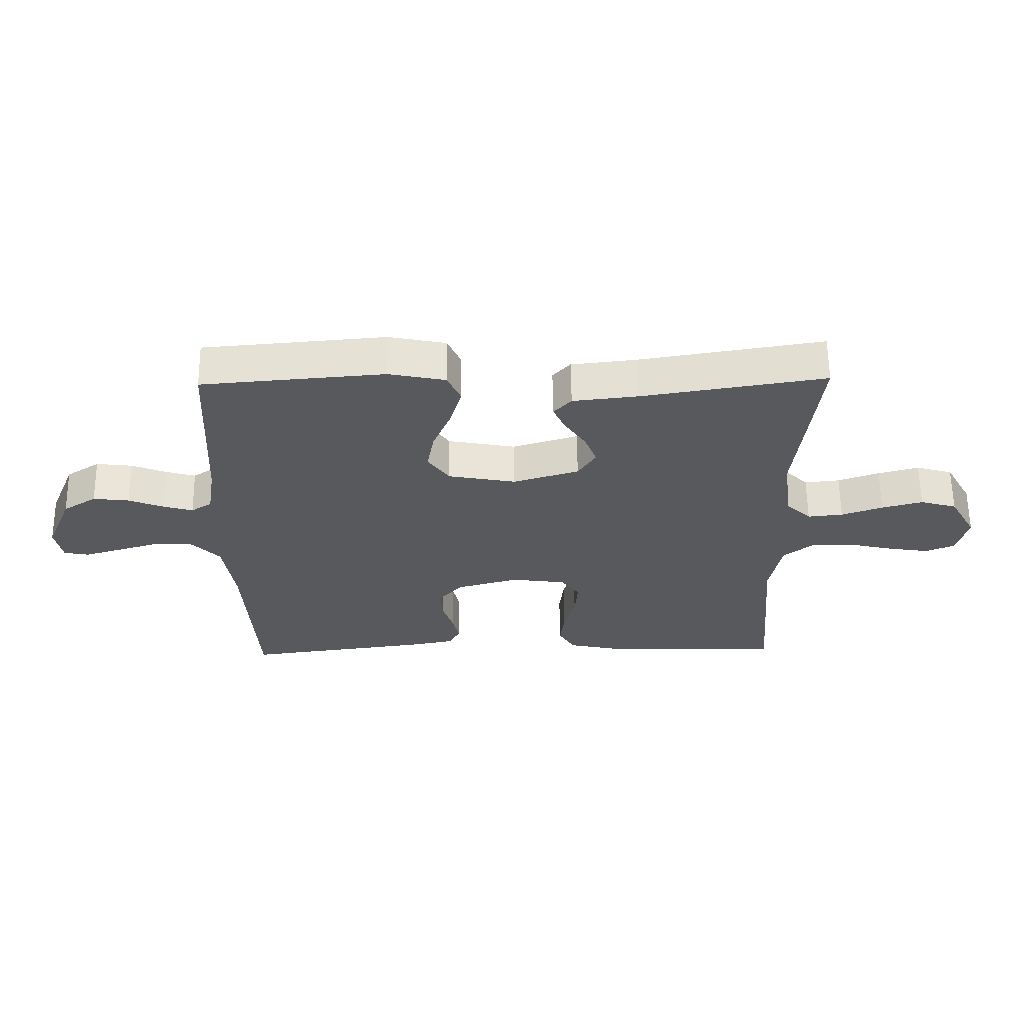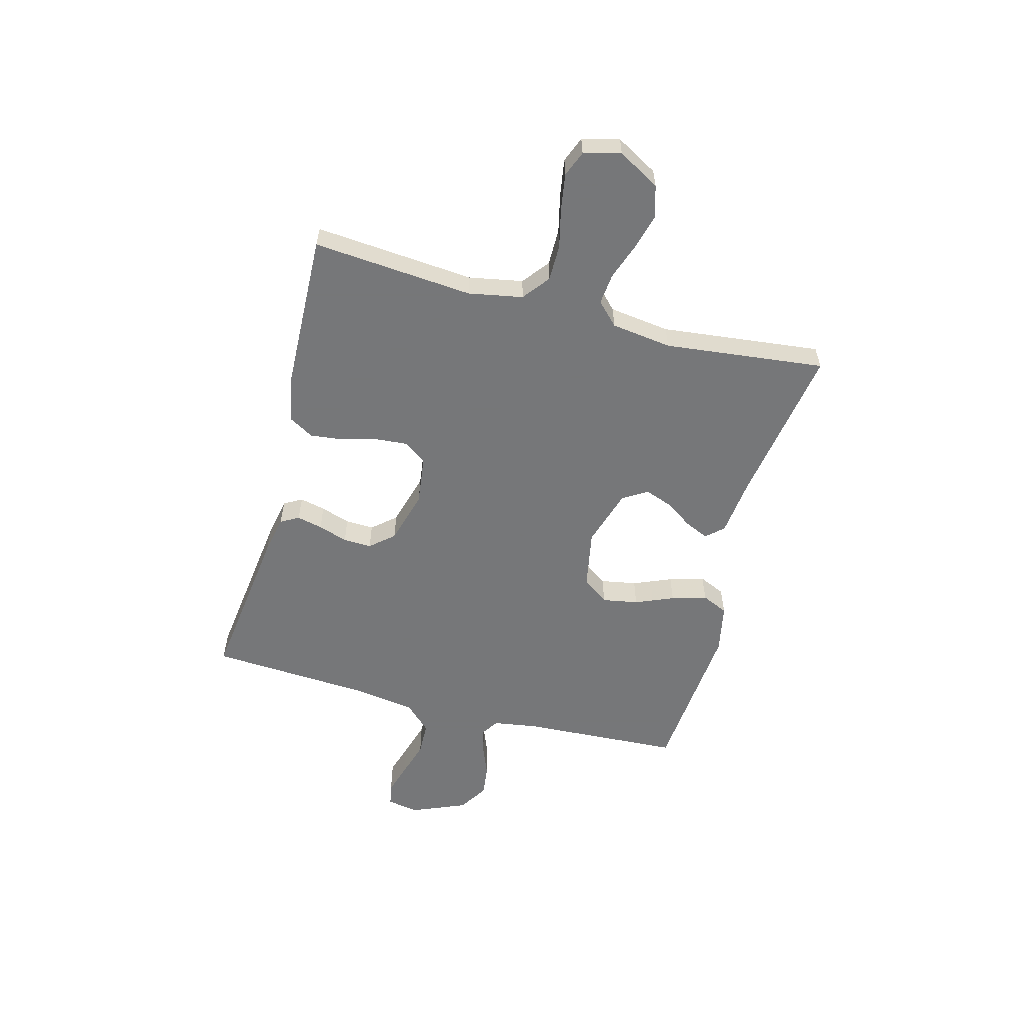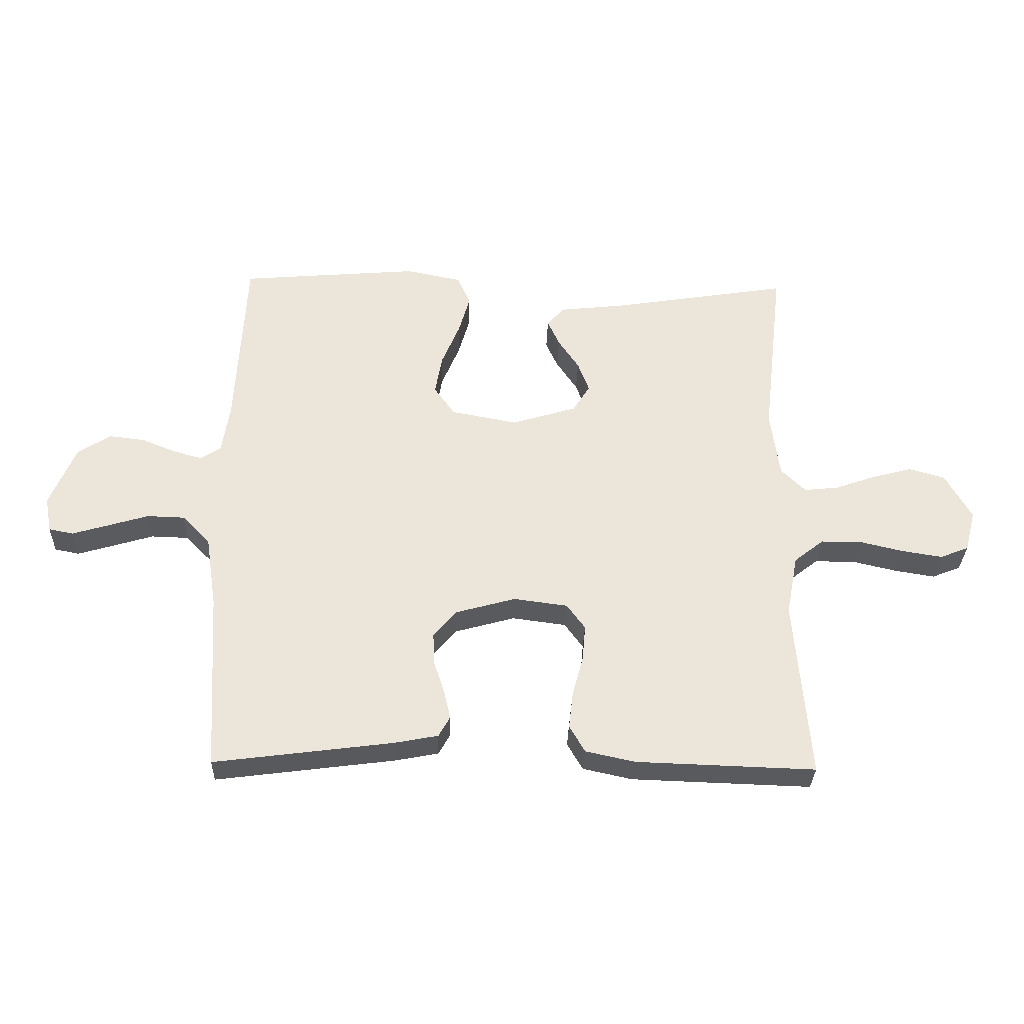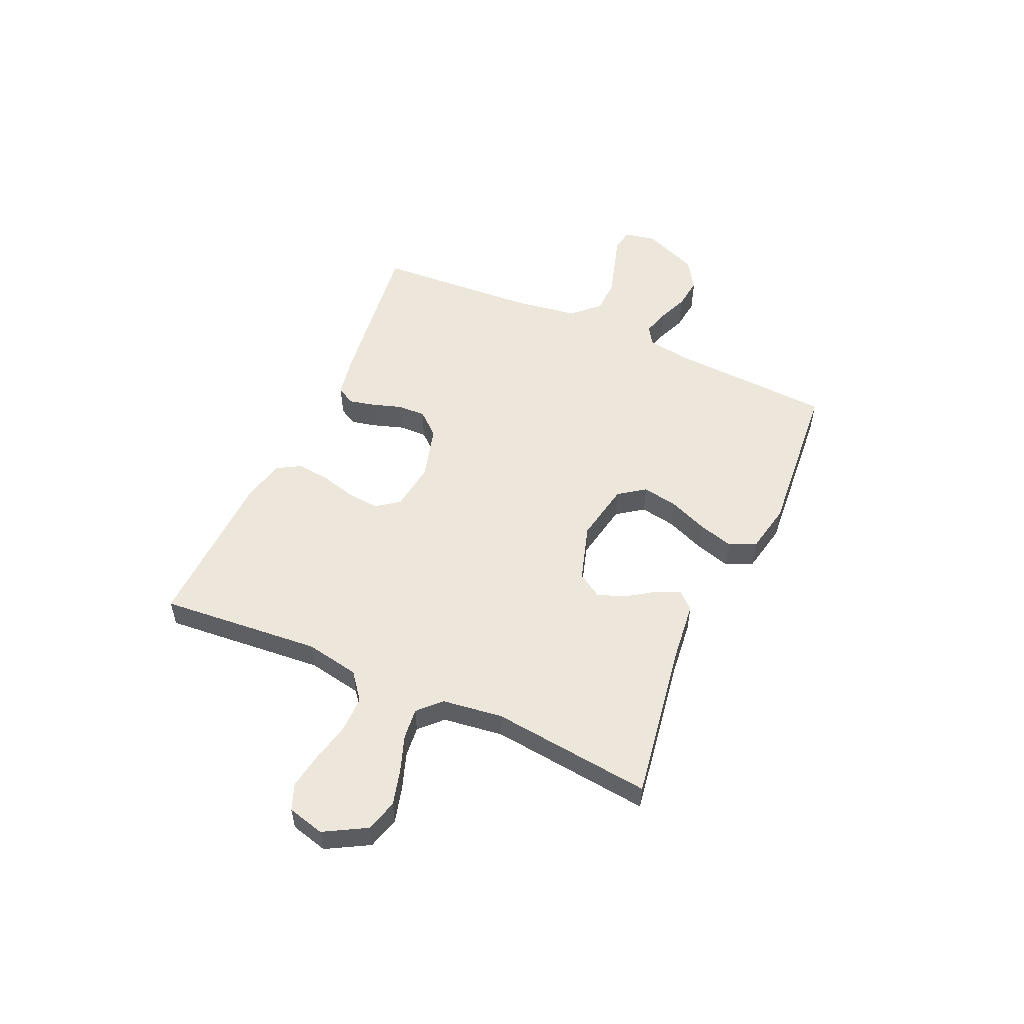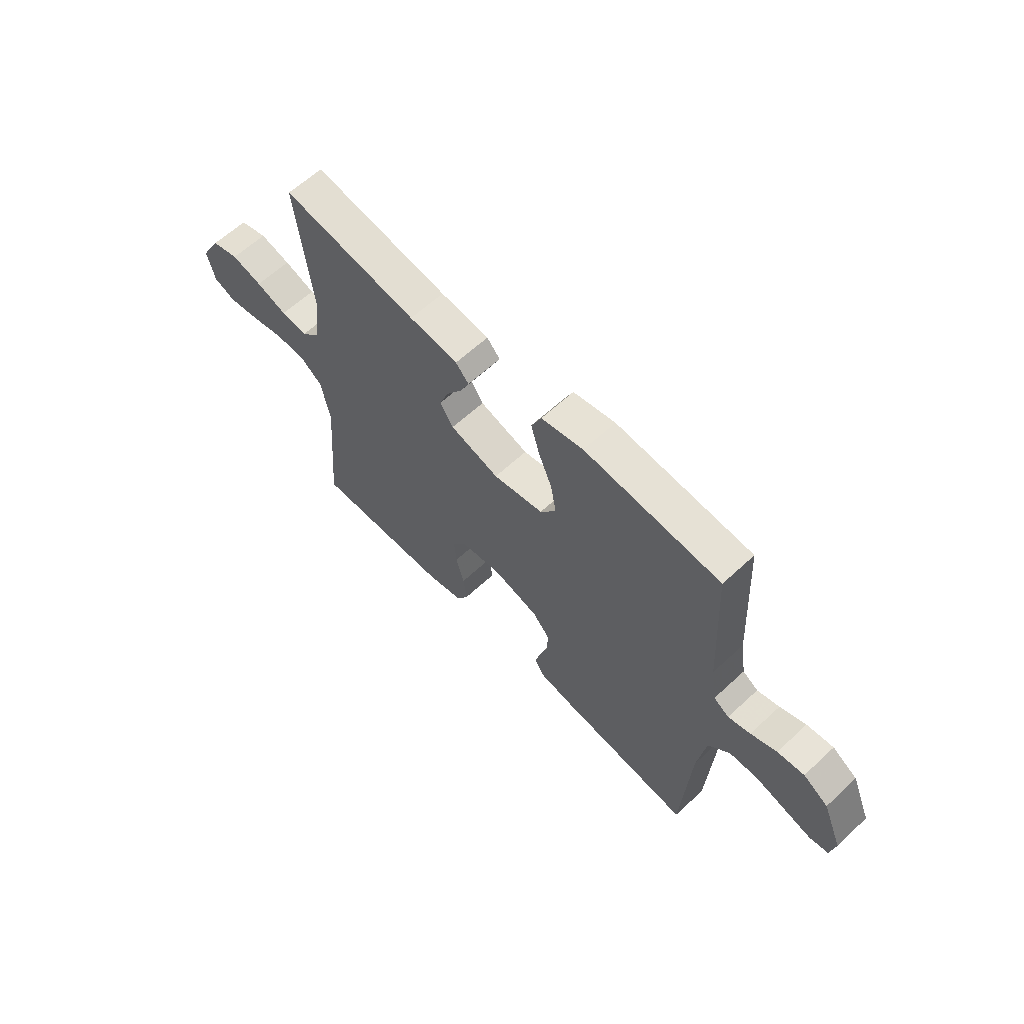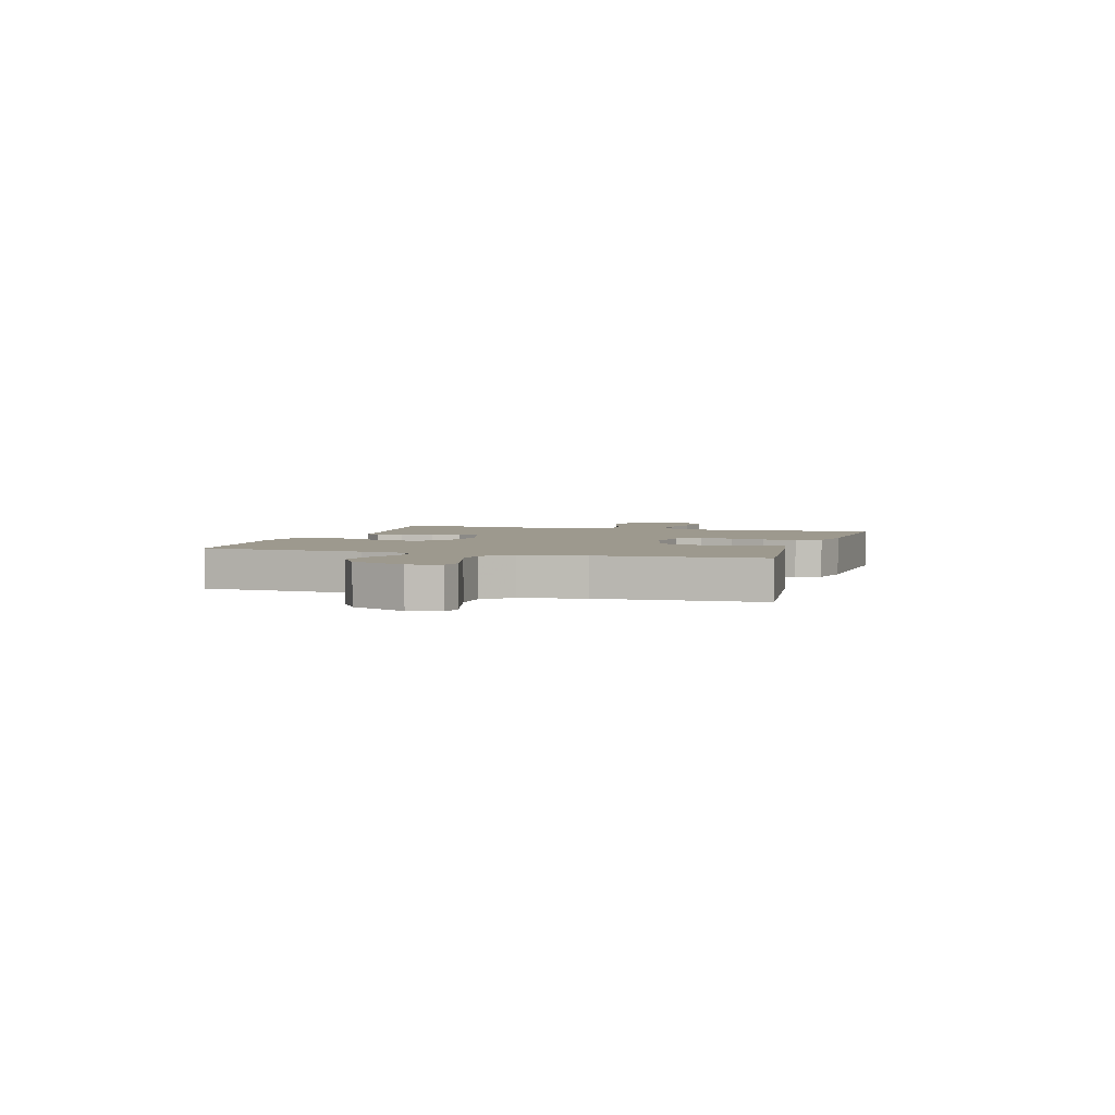
<metadata>
{"format":"obj","ext":"obj","renderer":"f3d","projection":"perspective","resolution":1024,"background":"white","views":[{"elev":60.9,"azim":179.3,"up":"+Z"},{"elev":-57.1,"azim":-104.9,"up":"+Y"},{"elev":-31.4,"azim":178.3,"up":"+Z"},{"elev":53.6,"azim":-65.9,"up":"+Y"},{"elev":61.7,"azim":46.6,"up":"+Z"},{"elev":3.3,"azim":107.1,"up":"+Y"}]}
</metadata>
<code>
v -0.5 0.07 0.5
v -0.2 0.07 0.452
v -0.092 0.07 0.44
v -0.063 0.07 0.408
v -0.083 0.07 0.364
v -0.118 0.07 0.312
v -0.137 0.07 0.261
v -0.108 0.07 0.215
v 0 0.07 0.182
v 0.111 0.07 0.203
v 0.146 0.07 0.252
v 0.134 0.07 0.319
v 0.104 0.07 0.391
v 0.085 0.07 0.457
v 0.107 0.07 0.506
v 0.2 0.07 0.525
v 0.5 0.07 0.5
v 0.516 0.07 0.2
v 0.529 0.07 0.116
v 0.563 0.07 0.094
v 0.612 0.07 0.108
v 0.669 0.07 0.131
v 0.728 0.07 0.138
v 0.783 0.07 0.103
v 0.826 0.07 0
v 0.815 0.07 -0.059
v 0.774 0.07 -0.067
v 0.713 0.07 -0.049
v 0.646 0.07 -0.029
v 0.583 0.07 -0.031
v 0.536 0.07 -0.08
v 0.518 0.07 -0.2
v 0.5 0.07 -0.5
v 0.2 0.07 -0.461
v 0.127 0.07 -0.447
v 0.108 0.07 -0.413
v 0.119 0.07 -0.365
v 0.137 0.07 -0.31
v 0.139 0.07 -0.257
v 0.101 0.07 -0.213
v 0 0.07 -0.185
v -0.09 0.07 -0.197
v -0.121 0.07 -0.239
v -0.116 0.07 -0.299
v -0.098 0.07 -0.365
v -0.091 0.07 -0.427
v -0.117 0.07 -0.472
v -0.2 0.07 -0.49
v -0.5 0.07 -0.5
v -0.475 0.07 -0.2
v -0.494 0.07 -0.099
v -0.544 0.07 -0.06
v -0.612 0.07 -0.06
v -0.685 0.07 -0.077
v -0.753 0.07 -0.088
v -0.801 0.07 -0.069
v -0.819 0.07 0
v -0.775 0.07 0.078
v -0.715 0.07 0.095
v -0.648 0.07 0.077
v -0.58 0.07 0.053
v -0.522 0.07 0.047
v -0.481 0.07 0.087
v -0.466 0.07 0.2
v -0.5 0 0.5
v -0.2 0 0.452
v -0.092 0 0.44
v -0.063 0 0.408
v -0.083 0 0.364
v -0.118 0 0.312
v -0.137 0 0.261
v -0.108 0 0.215
v 0 0 0.182
v 0.111 0 0.203
v 0.146 0 0.252
v 0.134 0 0.319
v 0.104 0 0.391
v 0.085 0 0.457
v 0.107 0 0.506
v 0.2 0 0.525
v 0.5 0 0.5
v 0.516 0 0.2
v 0.529 0 0.116
v 0.563 0 0.094
v 0.612 0 0.108
v 0.669 0 0.131
v 0.728 0 0.138
v 0.783 0 0.103
v 0.826 0 0
v 0.815 0 -0.059
v 0.774 0 -0.067
v 0.713 0 -0.049
v 0.646 0 -0.029
v 0.583 0 -0.031
v 0.536 0 -0.08
v 0.518 0 -0.2
v 0.5 0 -0.5
v 0.2 0 -0.461
v 0.127 0 -0.447
v 0.108 0 -0.413
v 0.119 0 -0.365
v 0.137 0 -0.31
v 0.139 0 -0.257
v 0.101 0 -0.213
v 0 0 -0.185
v -0.09 0 -0.197
v -0.121 0 -0.239
v -0.116 0 -0.299
v -0.098 0 -0.365
v -0.091 0 -0.427
v -0.117 0 -0.472
v -0.2 0 -0.49
v -0.5 0 -0.5
v -0.475 0 -0.2
v -0.494 0 -0.099
v -0.544 0 -0.06
v -0.612 0 -0.06
v -0.685 0 -0.077
v -0.753 0 -0.088
v -0.801 0 -0.069
v -0.819 0 0
v -0.775 0 0.078
v -0.715 0 0.095
v -0.648 0 0.077
v -0.58 0 0.053
v -0.522 0 0.047
v -0.481 0 0.087
v -0.466 0 0.2
f 59 60 61
f 58 59 61
f 57 58 61
f 56 57 61
f 55 56 61
f 54 55 61
f 53 54 61
f 52 53 61 62
f 51 52 62 63
f 48 49 50
f 47 48 50
f 46 47 50
f 45 46 50
f 44 45 50
f 51 63 64
f 50 51 64
f 44 50 64
f 43 44 64
f 36 37 38
f 35 36 38
f 34 35 38
f 33 34 38
f 32 33 38
f 31 32 38 39
f 30 31 39 40
f 27 28 29
f 26 27 29
f 25 26 29
f 24 25 29
f 23 24 29
f 22 23 29
f 21 22 29
f 20 21 29 30
f 30 40 41
f 20 30 41
f 19 20 41
f 16 17 18
f 15 16 18
f 14 15 18
f 13 14 18
f 12 13 18
f 11 12 18 19
f 4 5 6
f 3 4 6
f 2 3 6
f 2 6 7
f 1 2 7
f 64 1 7
f 43 64 7
f 42 43 7
f 19 41 42
f 11 19 42
f 10 11 42
f 42 7 8
f 42 8 9
f 9 10 42
f 125 124 123
f 125 123 122
f 125 122 121
f 125 121 120
f 125 120 119
f 125 119 118
f 125 118 117
f 126 125 117 116
f 127 126 116 115
f 114 113 112
f 114 112 111
f 114 111 110
f 114 110 109
f 114 109 108
f 128 127 115
f 128 115 114
f 128 114 108
f 128 108 107
f 102 101 100
f 102 100 99
f 102 99 98
f 102 98 97
f 102 97 96
f 103 102 96 95
f 104 103 95 94
f 93 92 91
f 93 91 90
f 93 90 89
f 93 89 88
f 93 88 87
f 93 87 86
f 93 86 85
f 94 93 85 84
f 105 104 94
f 105 94 84
f 105 84 83
f 82 81 80
f 82 80 79
f 82 79 78
f 82 78 77
f 82 77 76
f 83 82 76 75
f 70 69 68
f 70 68 67
f 70 67 66
f 71 70 66
f 71 66 65
f 71 65 128
f 71 128 107
f 71 107 106
f 106 105 83
f 106 83 75
f 106 75 74
f 72 71 106
f 73 72 106
f 106 74 73
f 1 65 66 2
f 2 66 67 3
f 3 67 68 4
f 4 68 69 5
f 5 69 70 6
f 6 70 71 7
f 7 71 72 8
f 8 72 73 9
f 9 73 74 10
f 10 74 75 11
f 11 75 76 12
f 12 76 77 13
f 13 77 78 14
f 14 78 79 15
f 15 79 80 16
f 16 80 81 17
f 17 81 82 18
f 18 82 83 19
f 19 83 84 20
f 20 84 85 21
f 21 85 86 22
f 22 86 87 23
f 23 87 88 24
f 24 88 89 25
f 25 89 90 26
f 26 90 91 27
f 27 91 92 28
f 28 92 93 29
f 29 93 94 30
f 30 94 95 31
f 31 95 96 32
f 32 96 97 33
f 33 97 98 34
f 34 98 99 35
f 35 99 100 36
f 36 100 101 37
f 37 101 102 38
f 38 102 103 39
f 39 103 104 40
f 40 104 105 41
f 41 105 106 42
f 42 106 107 43
f 43 107 108 44
f 44 108 109 45
f 45 109 110 46
f 46 110 111 47
f 47 111 112 48
f 48 112 113 49
f 49 113 114 50
f 50 114 115 51
f 51 115 116 52
f 52 116 117 53
f 53 117 118 54
f 54 118 119 55
f 55 119 120 56
f 56 120 121 57
f 57 121 122 58
f 58 122 123 59
f 59 123 124 60
f 60 124 125 61
f 61 125 126 62
f 62 126 127 63
f 63 127 128 64
f 64 128 65 1

</code>
